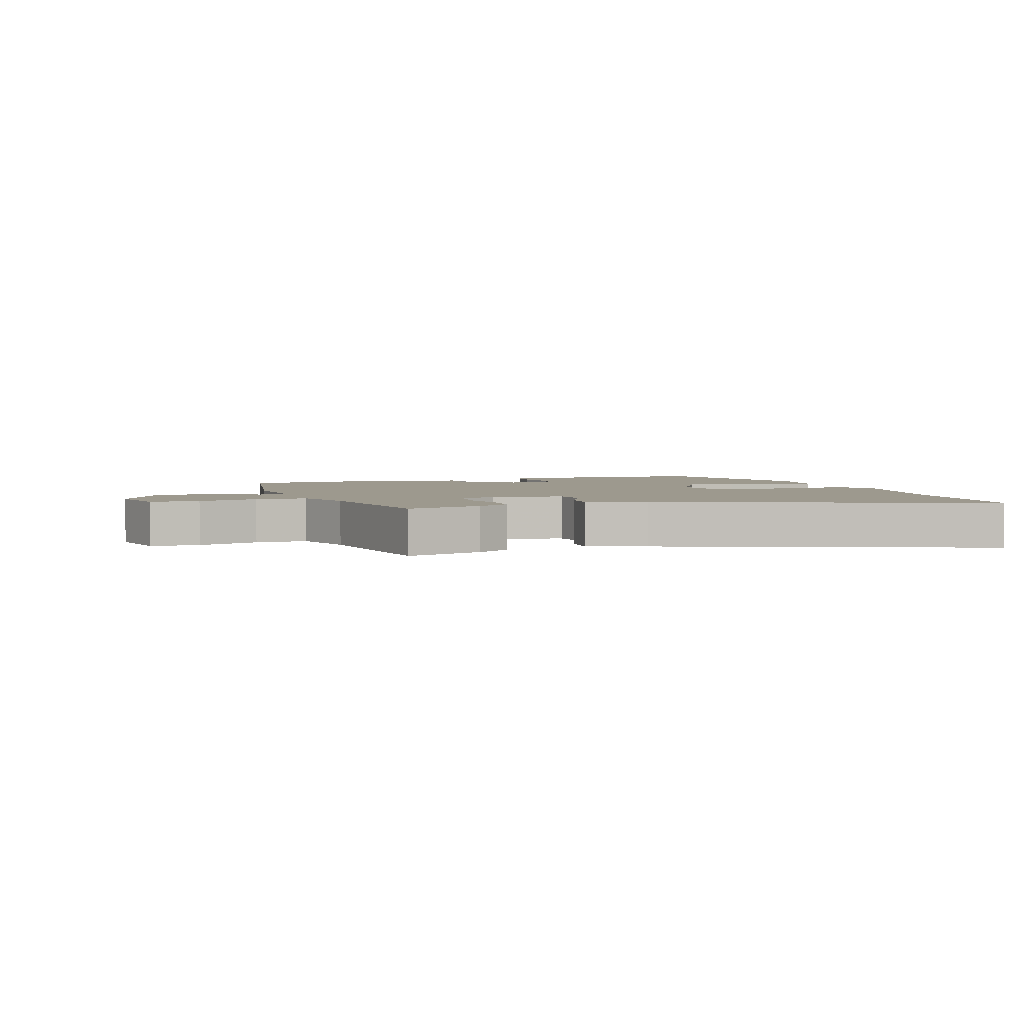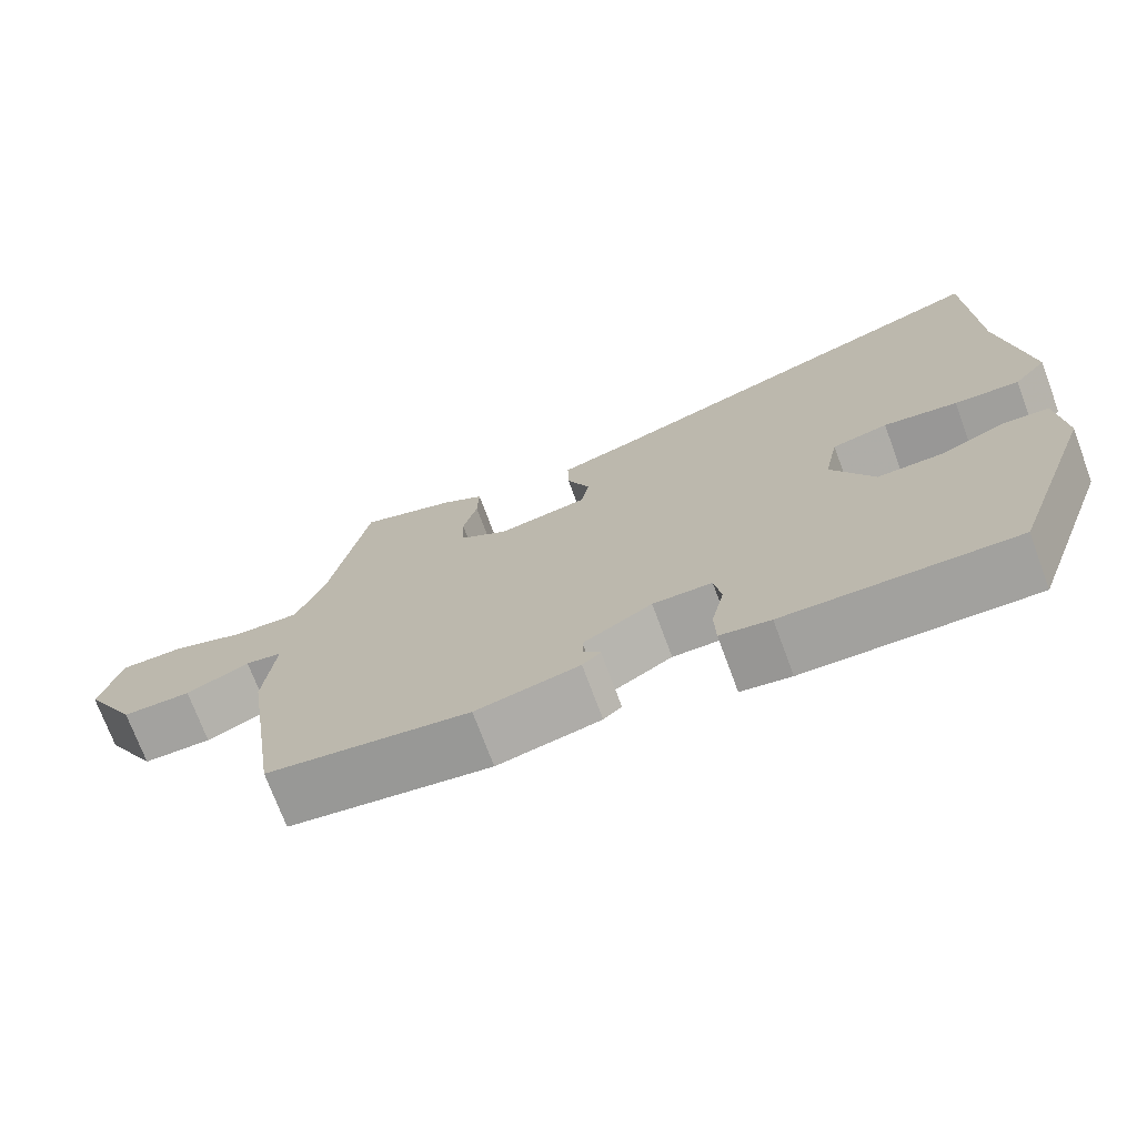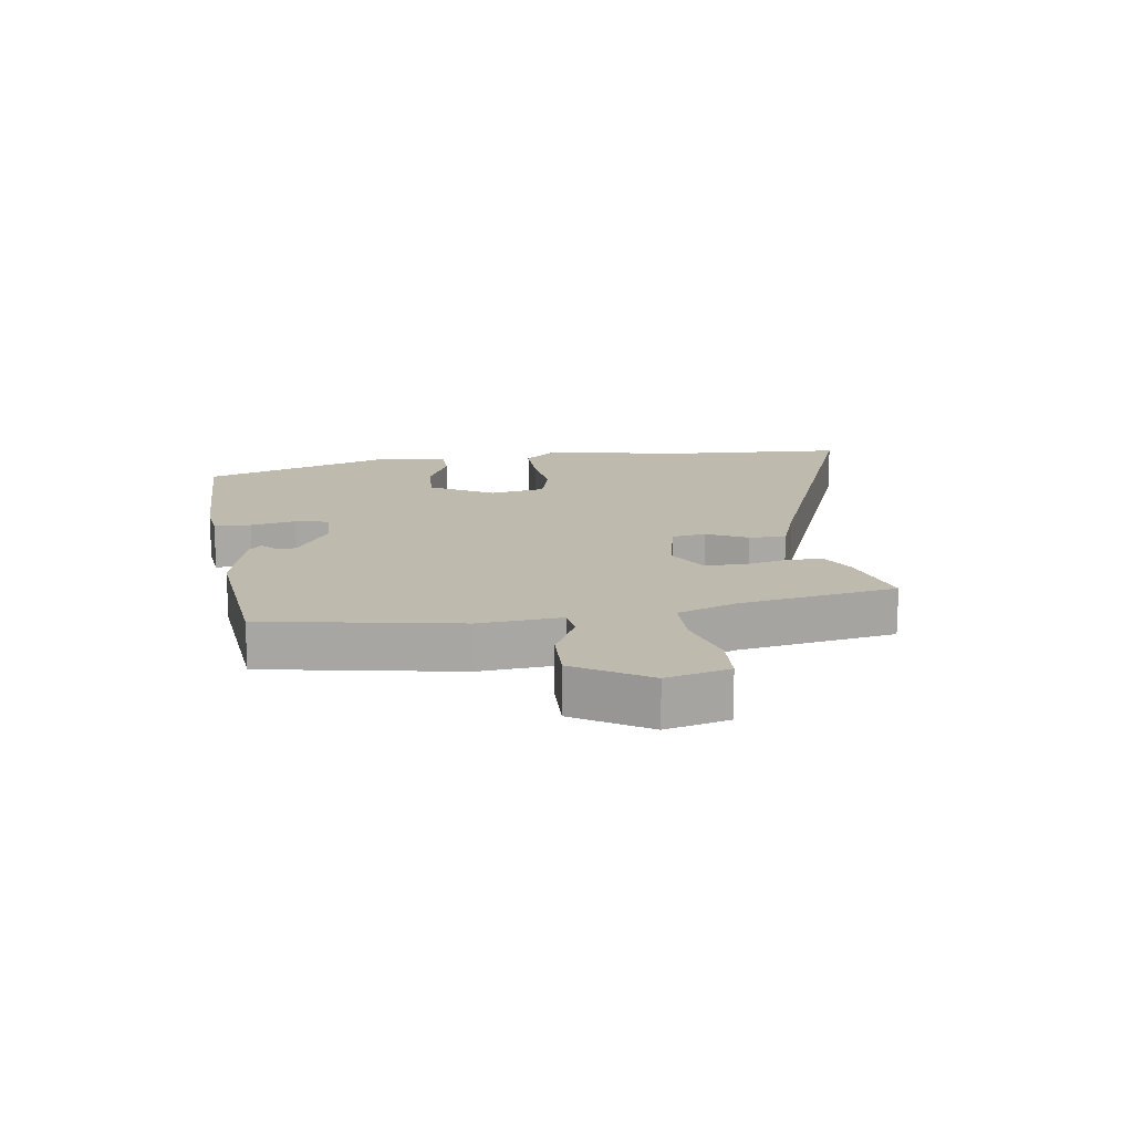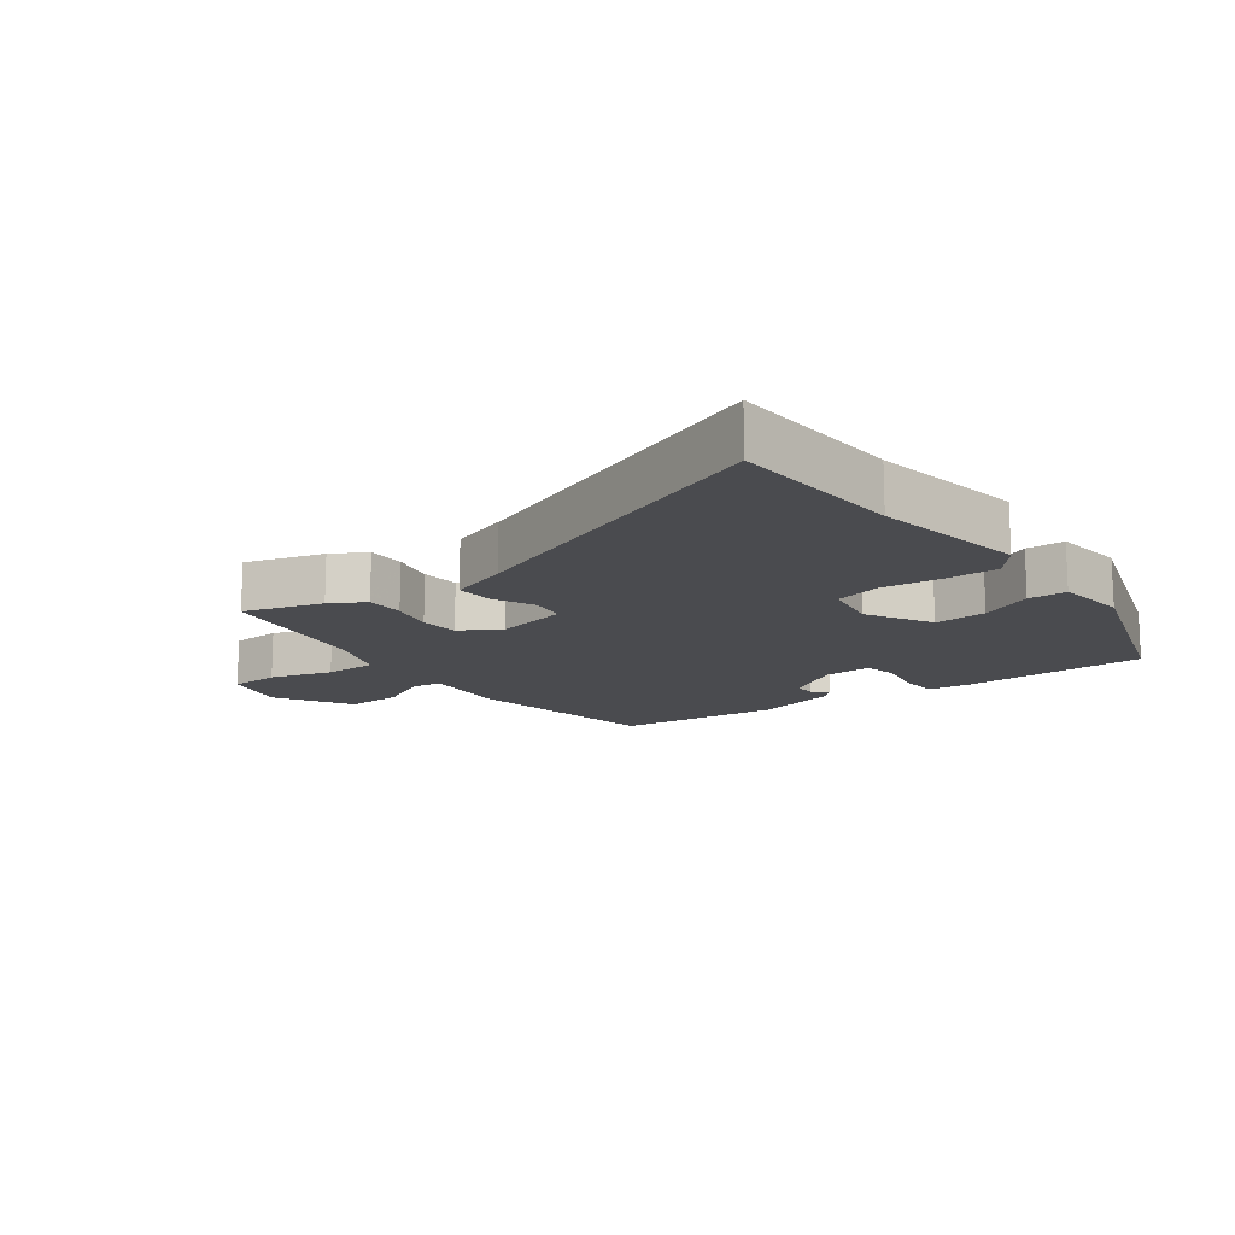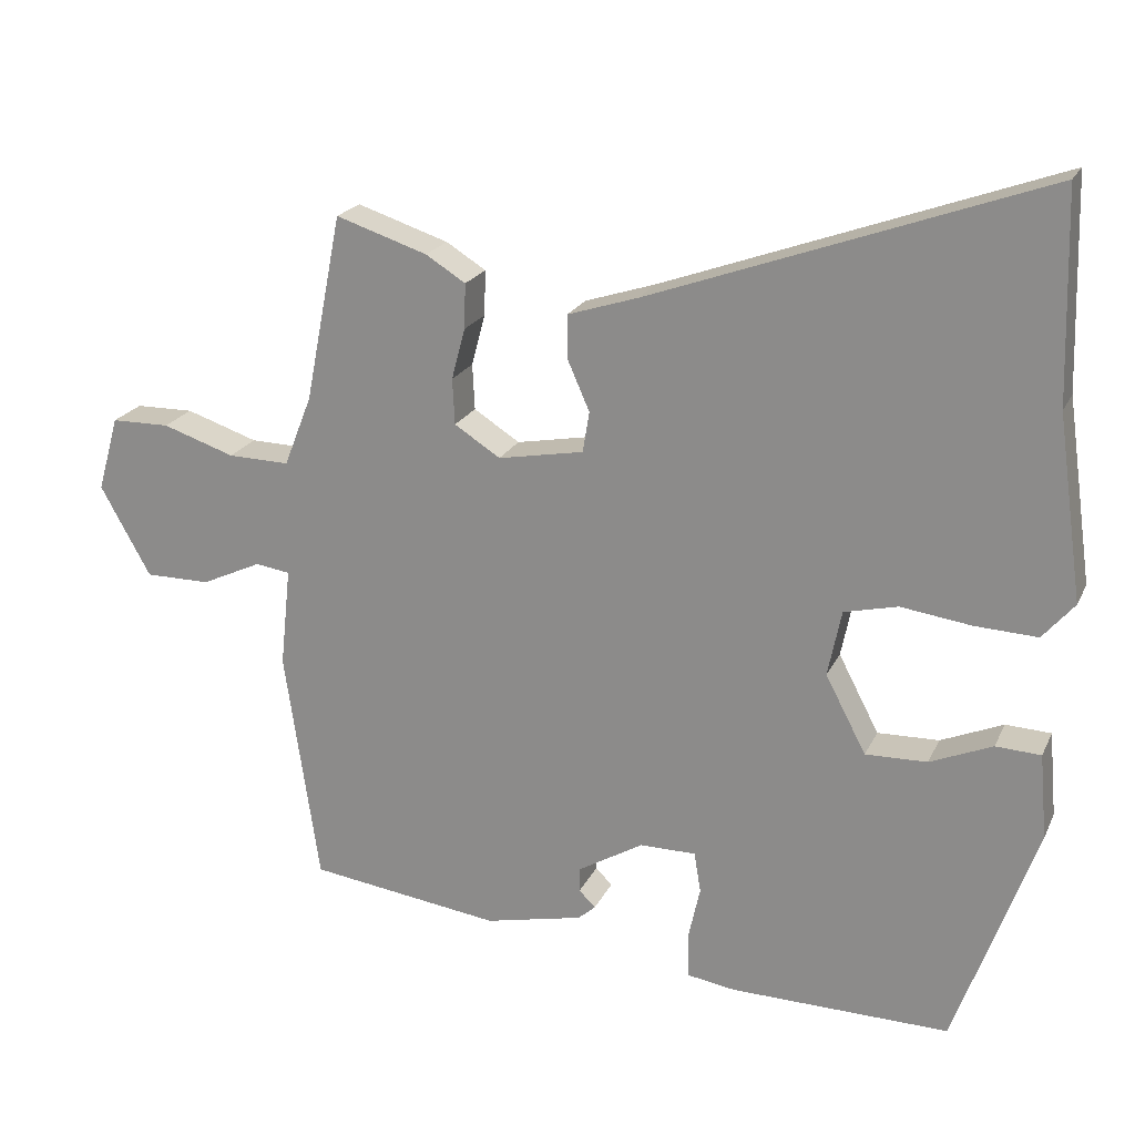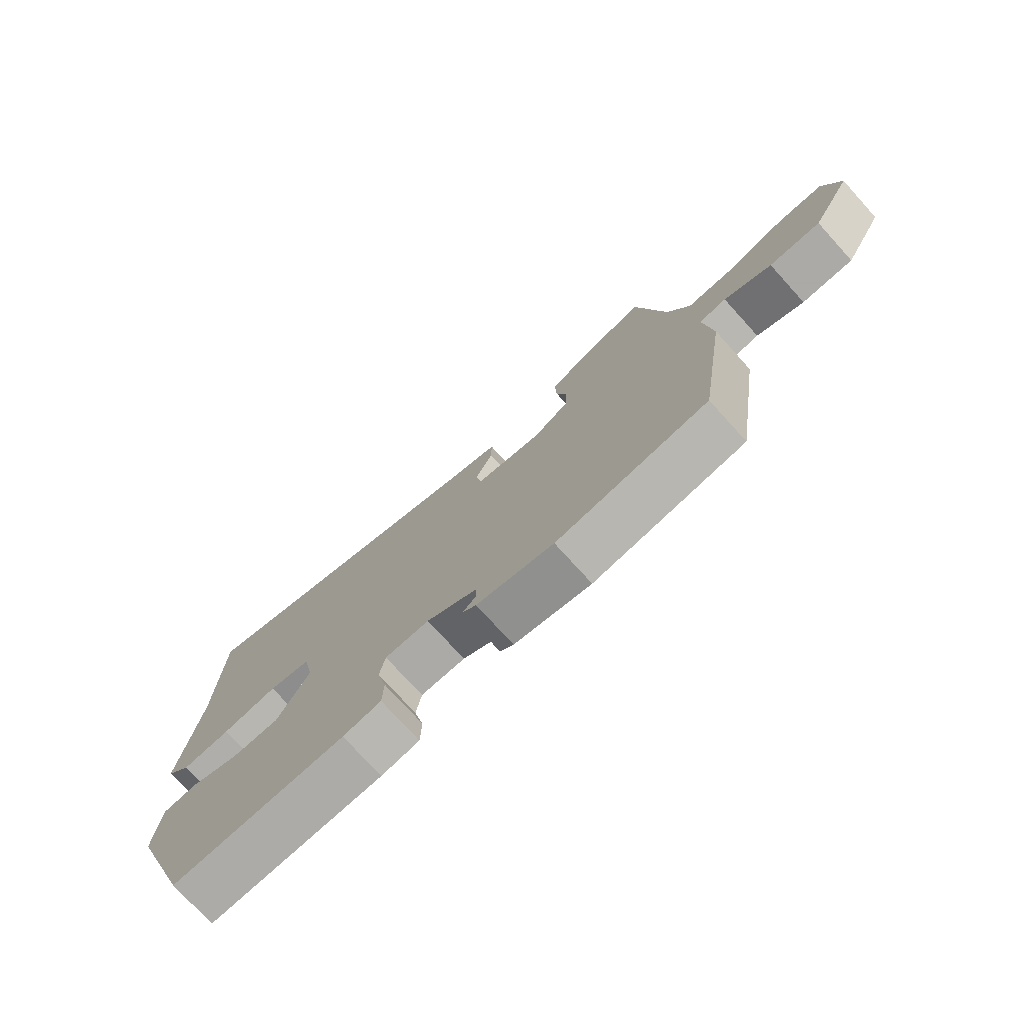
<metadata>
{"format":"obj","ext":"obj","renderer":"f3d","projection":"perspective","resolution":1024,"background":"white","views":[{"elev":3.3,"azim":-17.1,"up":"+Y"},{"elev":-72.5,"azim":20.3,"up":"+Z"},{"elev":15.5,"azim":-96.6,"up":"+Y"},{"elev":-14.3,"azim":38.3,"up":"+Y"},{"elev":20.9,"azim":19.7,"up":"+Z"},{"elev":-75.7,"azim":-137.8,"up":"+Z"}]}
</metadata>
<code>
v -0.49 0.07 -0.421
v -0.536 0.07 -0.108
v -0.522 0.07 0.024
v -0.568 0.07 0.031
v -0.648 0.07 -0.006
v -0.735 0.07 -0.006
v -0.802 0.07 0.114
v -0.774 0.07 0.214
v -0.696 0.07 0.215
v -0.6 0.07 0.183
v -0.518 0.07 0.181
v -0.481 0.07 0.275
v -0.432 0.07 0.524
v -0.31 0.07 0.484
v -0.257 0.07 0.451
v -0.259 0.07 0.391
v -0.277 0.07 0.323
v -0.274 0.07 0.262
v -0.213 0.07 0.223
v -0.099 0.07 0.244
v -0.09 0.07 0.298
v -0.119 0.07 0.364
v -0.12 0.07 0.423
v -0.026 0.07 0.453
v 0.496 0.07 0.64
v 0.504 0.07 0.363
v 0.538 0.07 0.12
v 0.496 0.07 0.071
v 0.413 0.07 0.075
v 0.319 0.07 0.088
v 0.248 0.07 0.071
v 0.23 0.07 -0.017
v 0.284 0.07 -0.12
v 0.366 0.07 -0.118
v 0.449 0.07 -0.083
v 0.509 0.07 -0.086
v 0.519 0.07 -0.199
v 0.411 0.07 -0.501
v 0.119 0.07 -0.496
v 0.055 0.07 -0.486
v 0.053 0.07 -0.427
v 0.069 0.07 -0.355
v 0.06 0.07 -0.301
v -0.015 0.07 -0.301
v -0.102 0.07 -0.353
v -0.102 0.07 -0.385
v -0.08 0.07 -0.407
v -0.103 0.07 -0.427
v -0.234 0.07 -0.456
v -0.49 0 -0.421
v -0.536 0 -0.108
v -0.522 0 0.024
v -0.568 0 0.031
v -0.648 0 -0.006
v -0.735 0 -0.006
v -0.802 0 0.114
v -0.774 0 0.214
v -0.696 0 0.215
v -0.6 0 0.183
v -0.518 0 0.181
v -0.481 0 0.275
v -0.432 0 0.524
v -0.31 0 0.484
v -0.257 0 0.451
v -0.259 0 0.391
v -0.277 0 0.323
v -0.274 0 0.262
v -0.213 0 0.223
v -0.099 0 0.244
v -0.09 0 0.298
v -0.119 0 0.364
v -0.12 0 0.423
v -0.026 0 0.453
v 0.496 0 0.64
v 0.504 0 0.363
v 0.538 0 0.12
v 0.496 0 0.071
v 0.413 0 0.075
v 0.319 0 0.088
v 0.248 0 0.071
v 0.23 0 -0.017
v 0.284 0 -0.12
v 0.366 0 -0.118
v 0.449 0 -0.083
v 0.509 0 -0.086
v 0.519 0 -0.199
v 0.411 0 -0.501
v 0.119 0 -0.496
v 0.055 0 -0.486
v 0.053 0 -0.427
v 0.069 0 -0.355
v 0.06 0 -0.301
v -0.015 0 -0.301
v -0.102 0 -0.353
v -0.102 0 -0.385
v -0.08 0 -0.407
v -0.103 0 -0.427
v -0.234 0 -0.456
f 46 47 48 49
f 45 46 49 1
f 44 45 1 2
f 43 44 2 3
f 39 40 41 42
f 39 42 43
f 38 39 43
f 37 38 43
f 34 35 36 37
f 33 34 37 43
f 32 33 43 3
f 27 28 29 30
f 26 27 30
f 24 25 26 30
f 24 30 31
f 21 22 23 24
f 20 21 24 31
f 19 20 31 32
f 14 15 16 17
f 12 13 14 17
f 11 12 17 18
f 7 8 9 10
f 7 10 11
f 4 5 6 7
f 4 7 11
f 19 32 3 4
f 4 11 18 19
f 98 97 96 95
f 50 98 95 94
f 51 50 94 93
f 52 51 93 92
f 91 90 89 88
f 92 91 88
f 92 88 87
f 92 87 86
f 86 85 84 83
f 92 86 83 82
f 52 92 82 81
f 79 78 77 76
f 79 76 75
f 79 75 74 73
f 80 79 73
f 73 72 71 70
f 80 73 70 69
f 81 80 69 68
f 66 65 64 63
f 66 63 62 61
f 67 66 61 60
f 59 58 57 56
f 60 59 56
f 56 55 54 53
f 60 56 53
f 53 52 81 68
f 68 67 60 53
f 1 50 51 2
f 2 51 52 3
f 3 52 53 4
f 4 53 54 5
f 5 54 55 6
f 6 55 56 7
f 7 56 57 8
f 8 57 58 9
f 9 58 59 10
f 10 59 60 11
f 11 60 61 12
f 12 61 62 13
f 13 62 63 14
f 14 63 64 15
f 15 64 65 16
f 16 65 66 17
f 17 66 67 18
f 18 67 68 19
f 19 68 69 20
f 20 69 70 21
f 21 70 71 22
f 22 71 72 23
f 23 72 73 24
f 24 73 74 25
f 25 74 75 26
f 26 75 76 27
f 27 76 77 28
f 28 77 78 29
f 29 78 79 30
f 30 79 80 31
f 31 80 81 32
f 32 81 82 33
f 33 82 83 34
f 34 83 84 35
f 35 84 85 36
f 36 85 86 37
f 37 86 87 38
f 38 87 88 39
f 39 88 89 40
f 40 89 90 41
f 41 90 91 42
f 42 91 92 43
f 43 92 93 44
f 44 93 94 45
f 45 94 95 46
f 46 95 96 47
f 47 96 97 48
f 48 97 98 49
f 49 98 50 1

</code>
